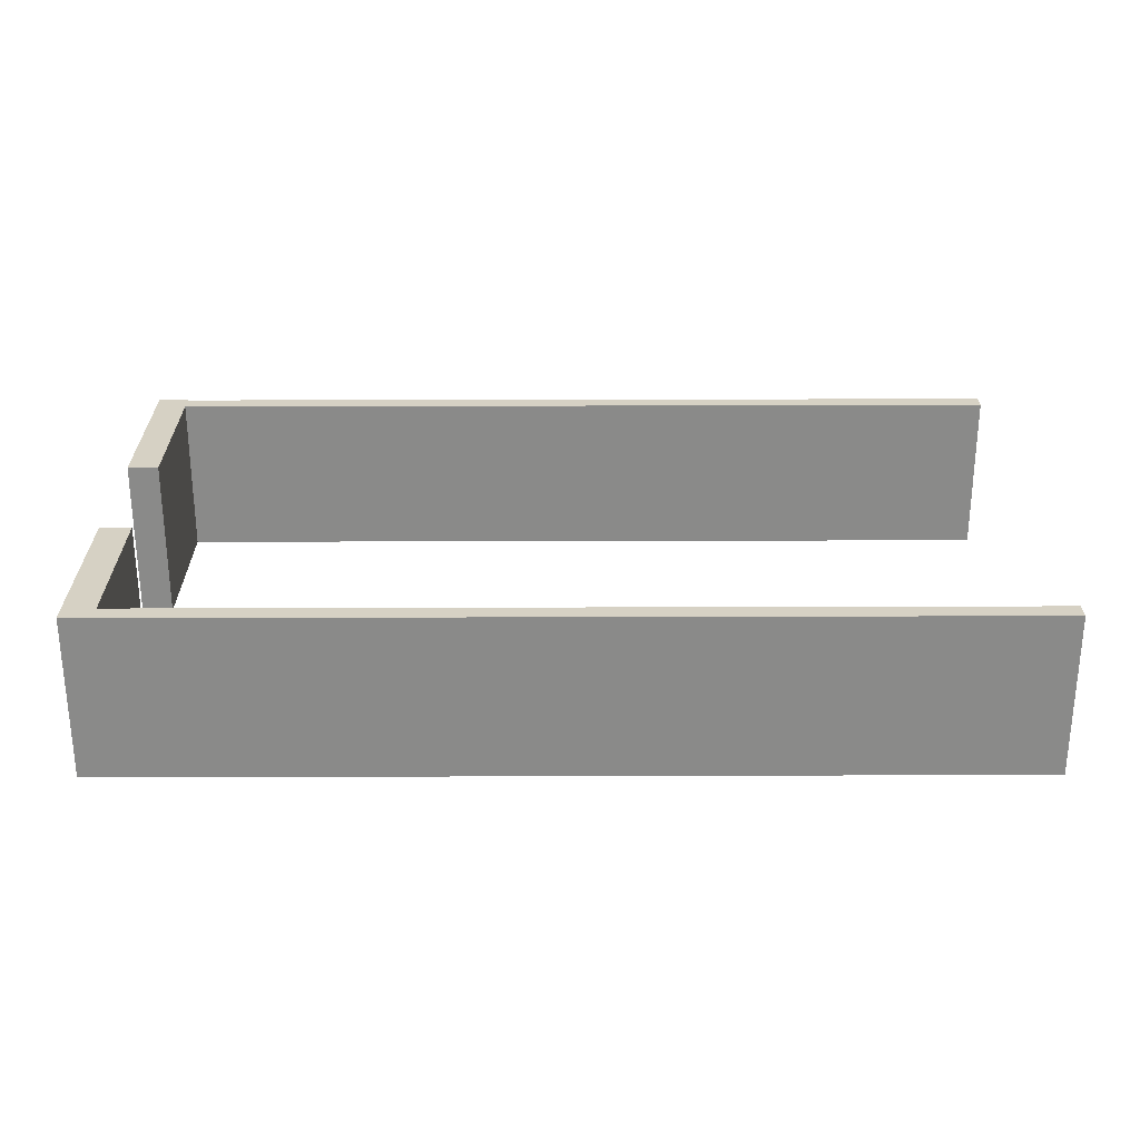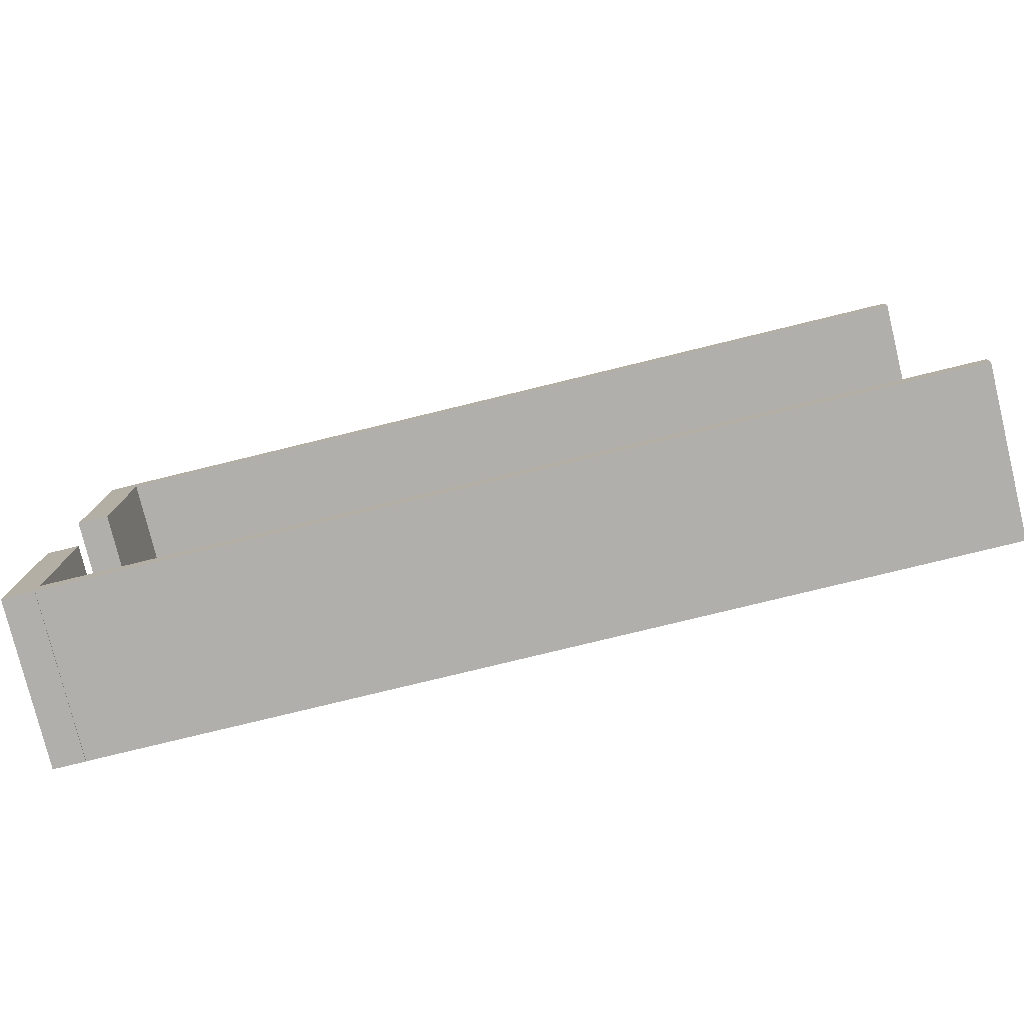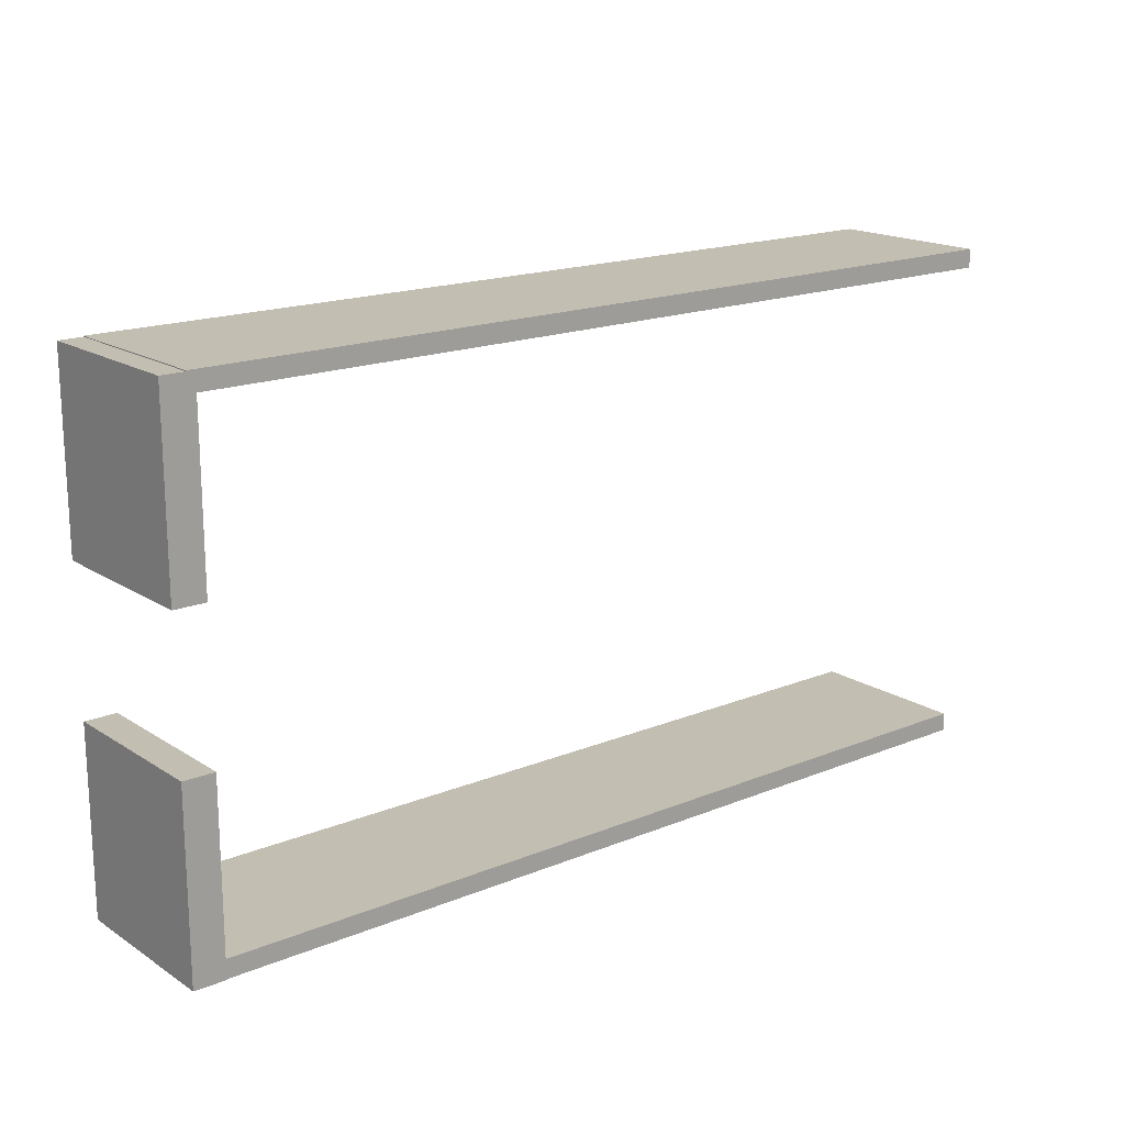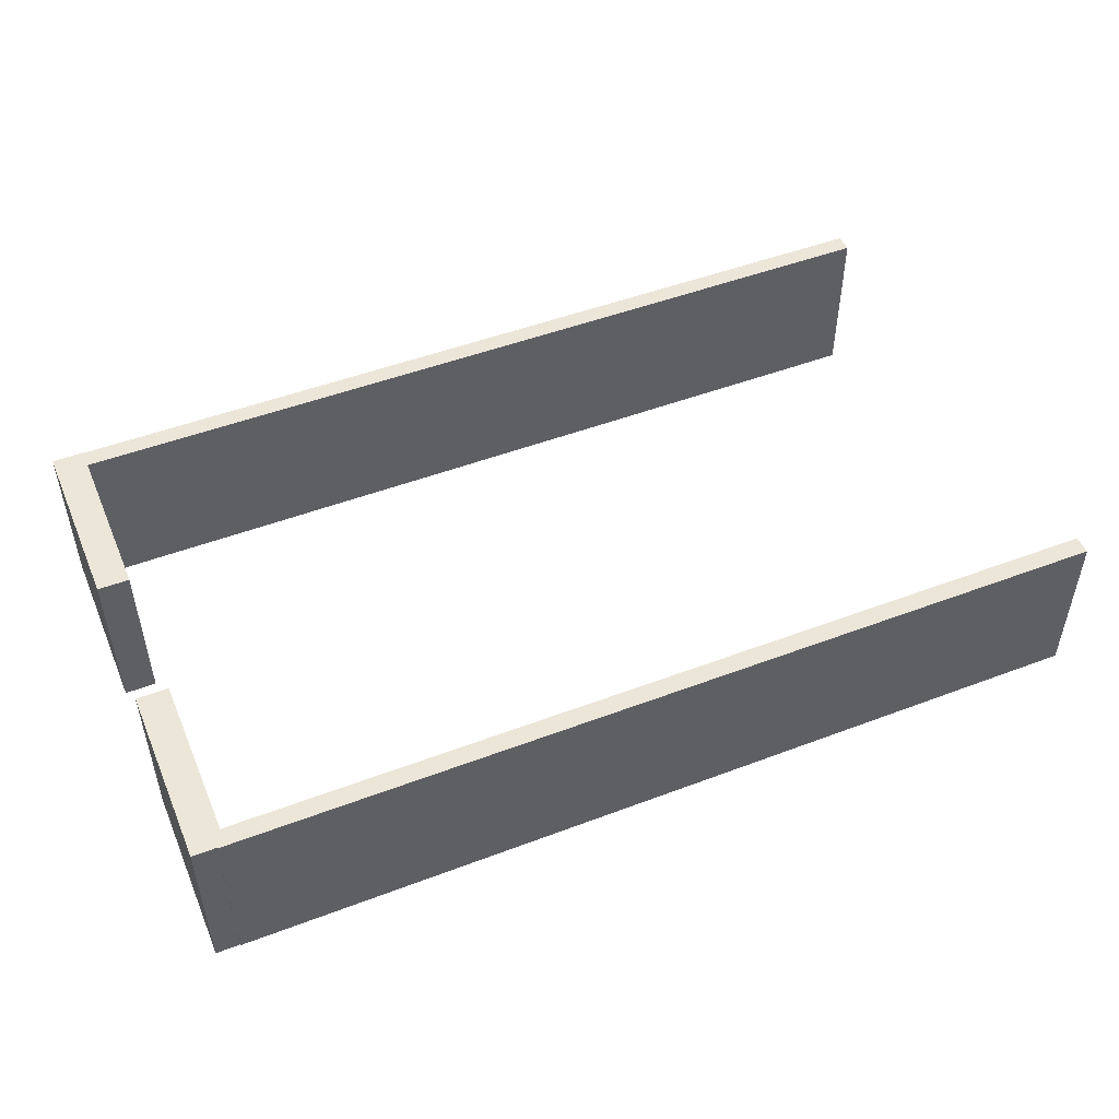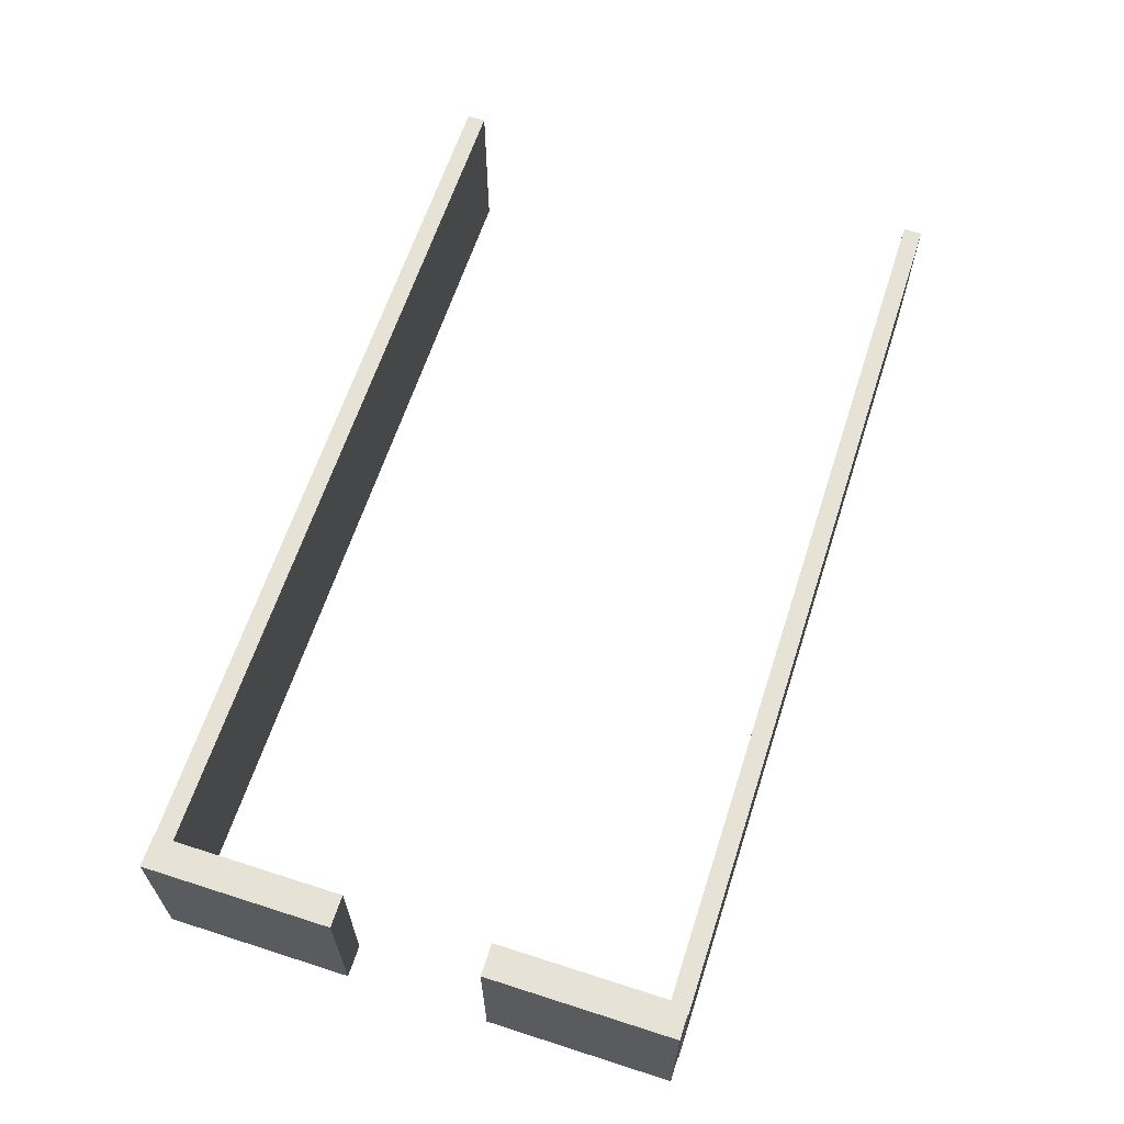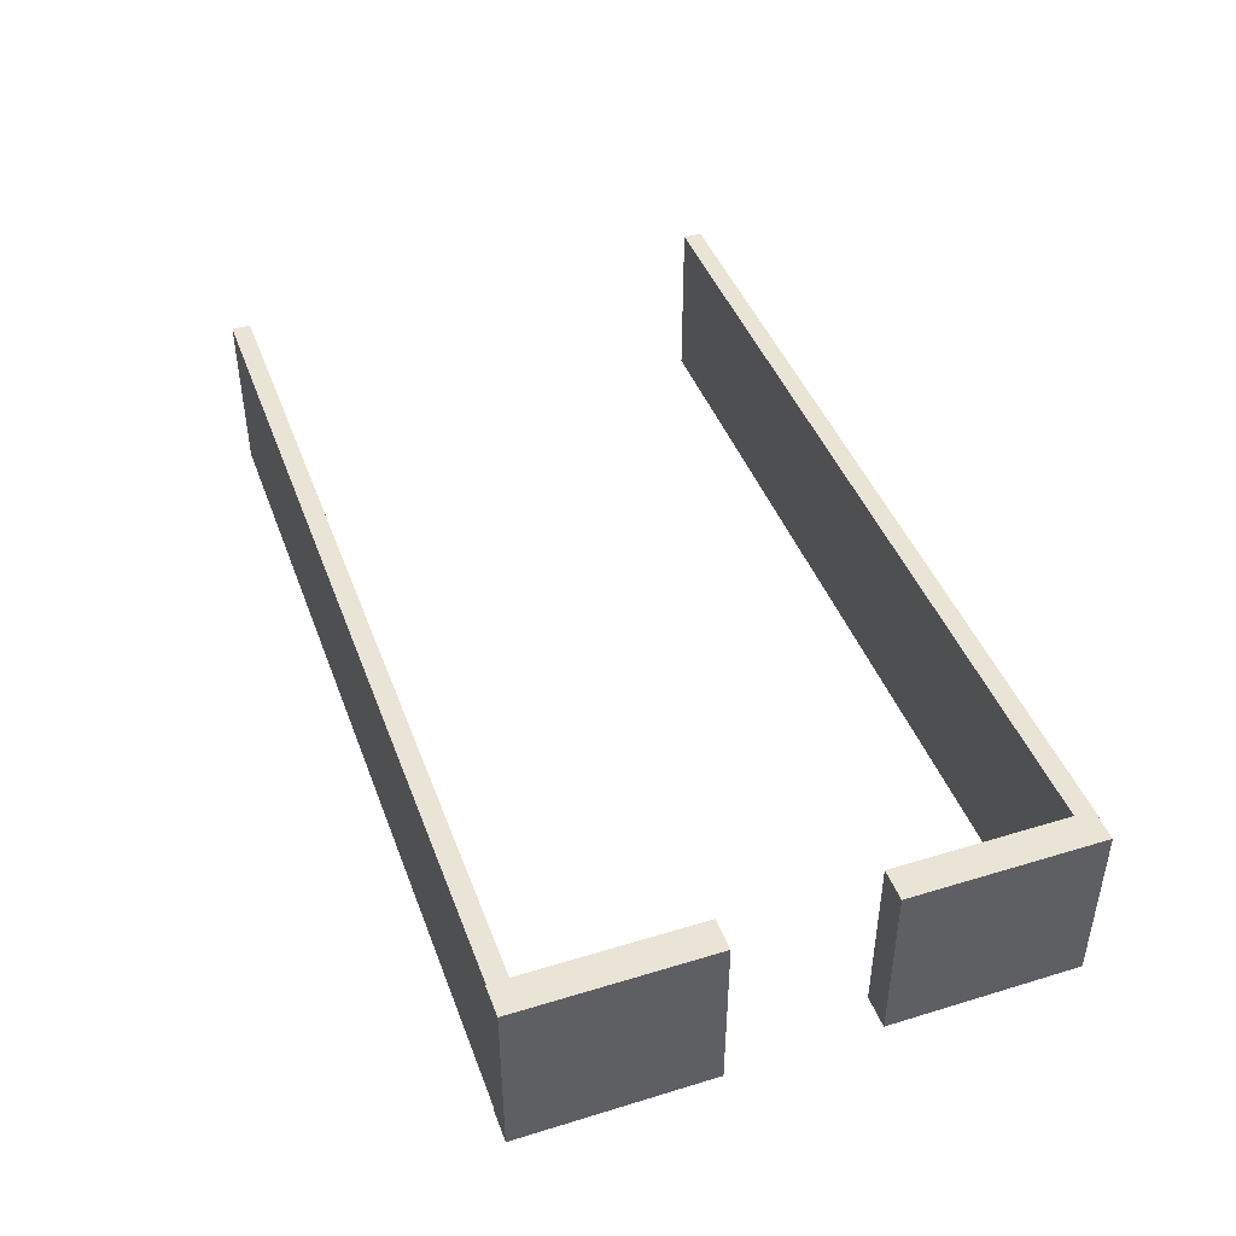
<metadata>
{"format":"obj","ext":"obj","renderer":"f3d","projection":"perspective","resolution":1024,"background":"white","views":[{"elev":26.7,"azim":-0.3,"up":"+Y"},{"elev":-78.3,"azim":13.7,"up":"+Z"},{"elev":17.5,"azim":-38.9,"up":"+Z"},{"elev":49.1,"azim":-22.8,"up":"+Y"},{"elev":63.3,"azim":-72.0,"up":"+Y"},{"elev":43.7,"azim":-109.7,"up":"+Y"}]}
</metadata>
<code>
g TutorialWalls:default1
v -7.864 -0.000218 4.637
v -7.864 -0.000218 1.289
v -7.864 3 4.637
v -7.864 3 1.289
v -8.437 3 4.637
v -8.437 3 1.289
v -8.437 -0.000218 4.637
v -8.437 -0.000218 1.289
v -7.864 -0.000218 -1.299
v -7.864 -0.000218 -4.659
v -7.864 3 -1.299
v -7.864 3 -4.659
v -8.437 3 -1.299
v -8.437 3 -4.659
v -8.437 -0.000218 -1.299
v -8.437 -0.000218 -4.659
v -8.013 -0.000218 4.653
v 8.013 -0.000218 4.653
v -8.013 3 4.653
v 8.013 3 4.653
v -8.013 3 4.319
v 8.013 3 4.319
v -8.013 -0.000218 4.319
v 8.013 -0.000218 4.319
v -8.013 -0.000218 -4.314
v 8.013 -0.000218 -4.314
v -8.013 3 -4.314
v 8.013 3 -4.314
v -8.013 3 -4.647
v 8.013 3 -4.647
v -8.013 -0.000218 -4.647
v 8.013 -0.000218 -4.647
g TutorialWalls:Walls_Mesh TutorialWalls:initialShadingGroup TutorialWalls:polySurface5 TutorialWalls:polySurface1
f 1 2 3
f 3 2 4
f 3 4 5
f 5 4 6
f 5 6 7
f 7 6 8
f 7 8 1
f 1 8 2
f 2 8 4
f 4 8 6
f 7 1 5
f 5 1 3
f 9 10 11
f 11 10 12
f 11 12 13
f 13 12 14
f 13 14 15
f 15 14 16
f 15 16 9
f 9 16 10
f 10 16 12
f 12 16 14
f 15 9 13
f 13 9 11
f 17 18 19
f 19 18 20
f 19 20 21
f 21 20 22
f 21 22 23
f 23 22 24
f 23 24 17
f 17 24 18
f 18 24 20
f 20 24 22
f 23 17 21
f 21 17 19
f 25 26 27
f 27 26 28
f 27 28 29
f 29 28 30
f 29 30 31
f 31 30 32
f 31 32 25
f 25 32 26
f 26 32 28
f 28 32 30
f 31 25 29
f 29 25 27

</code>
